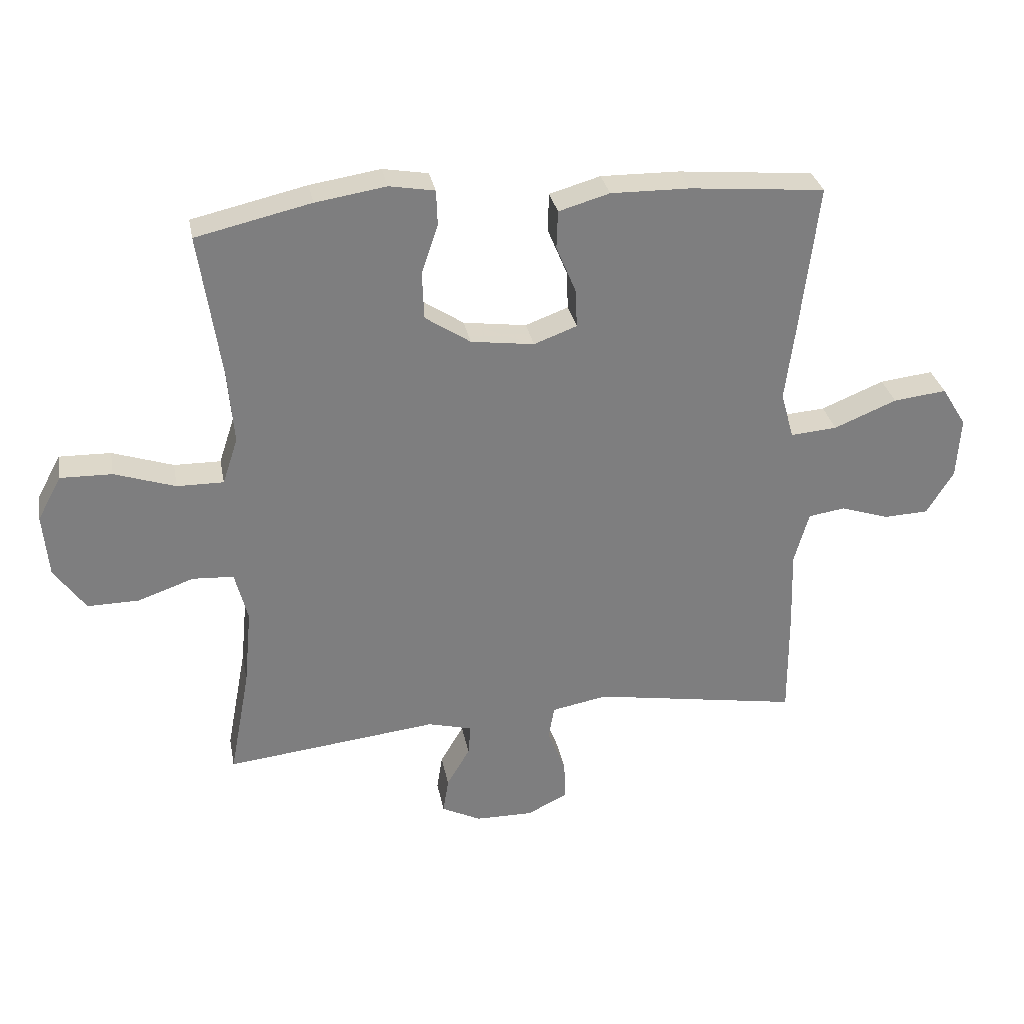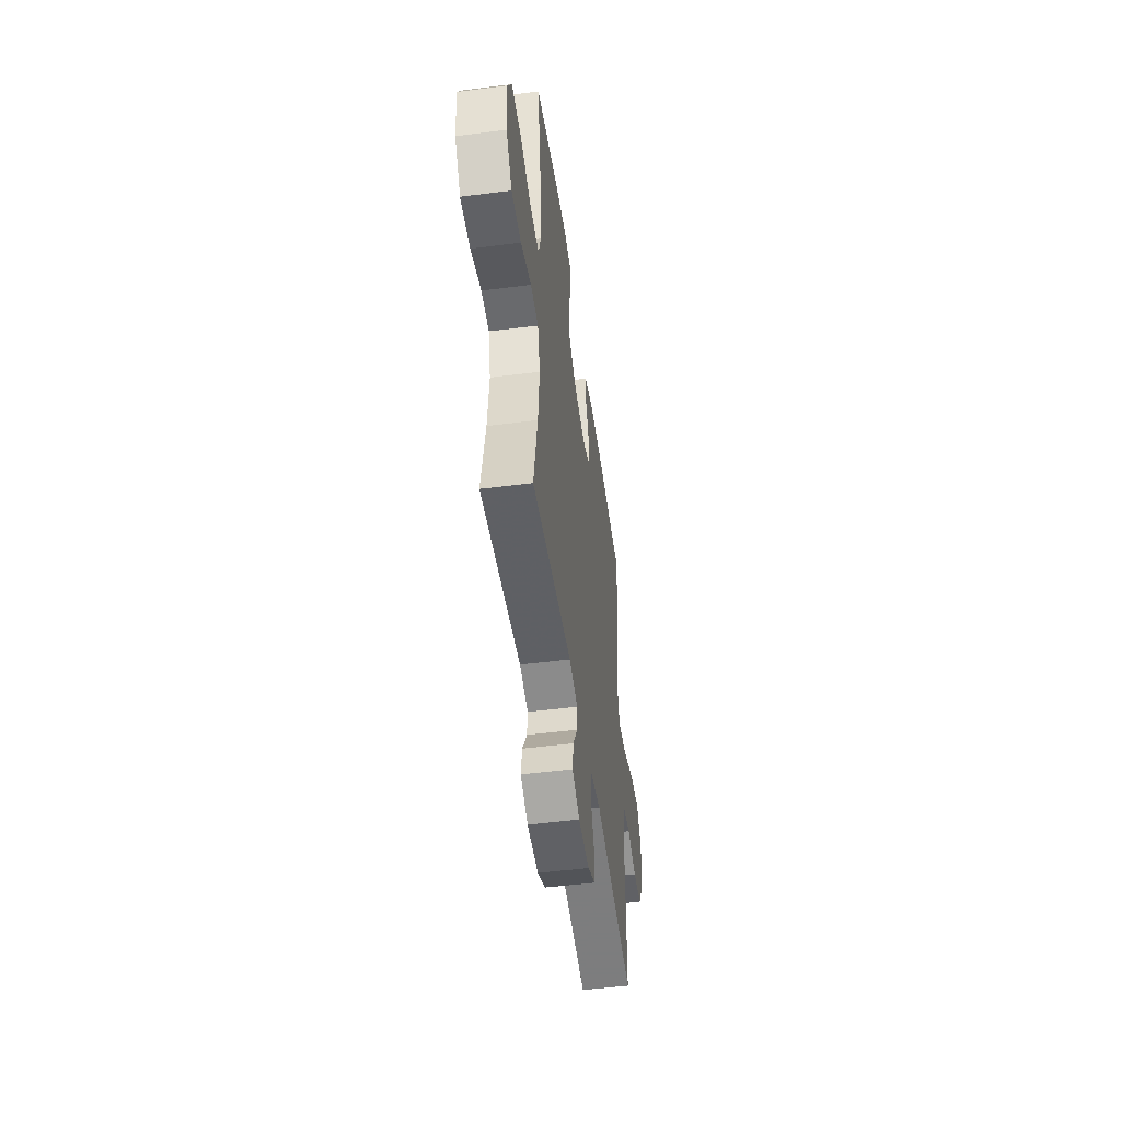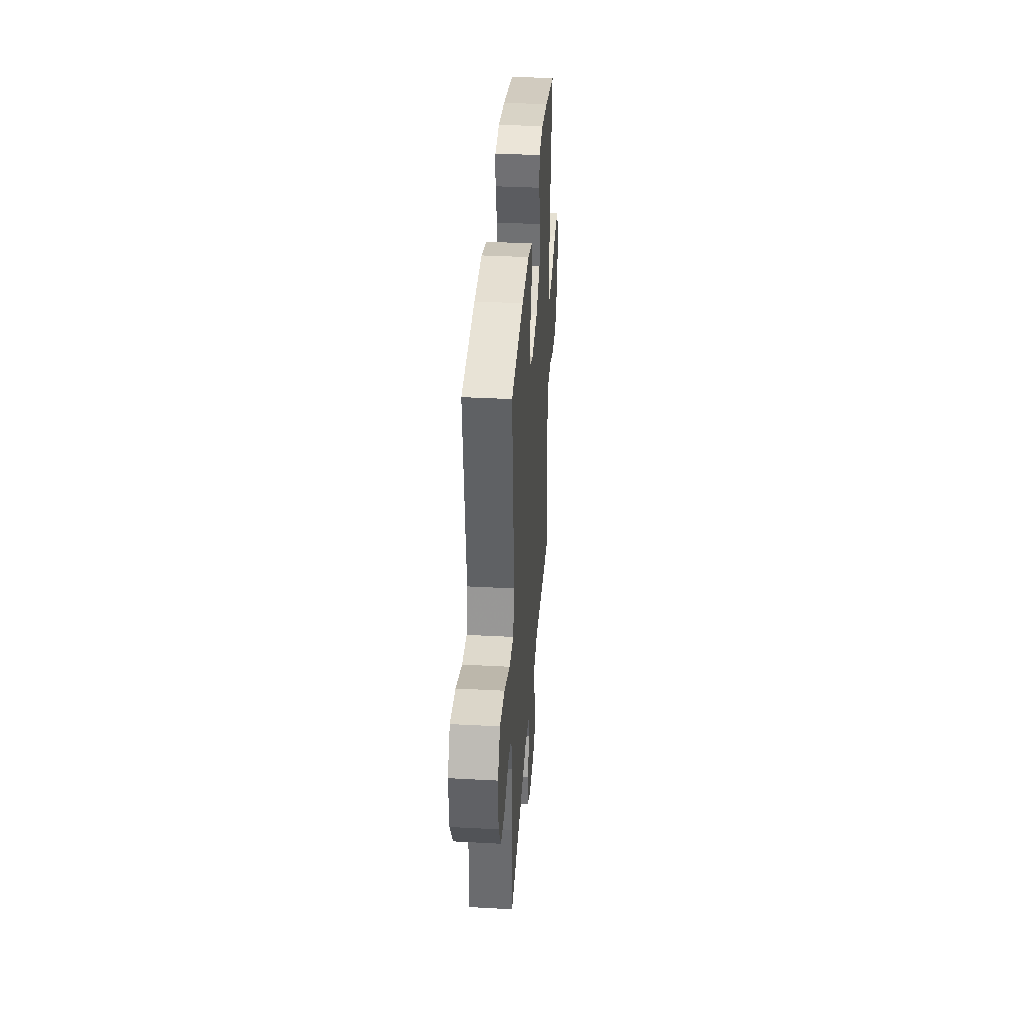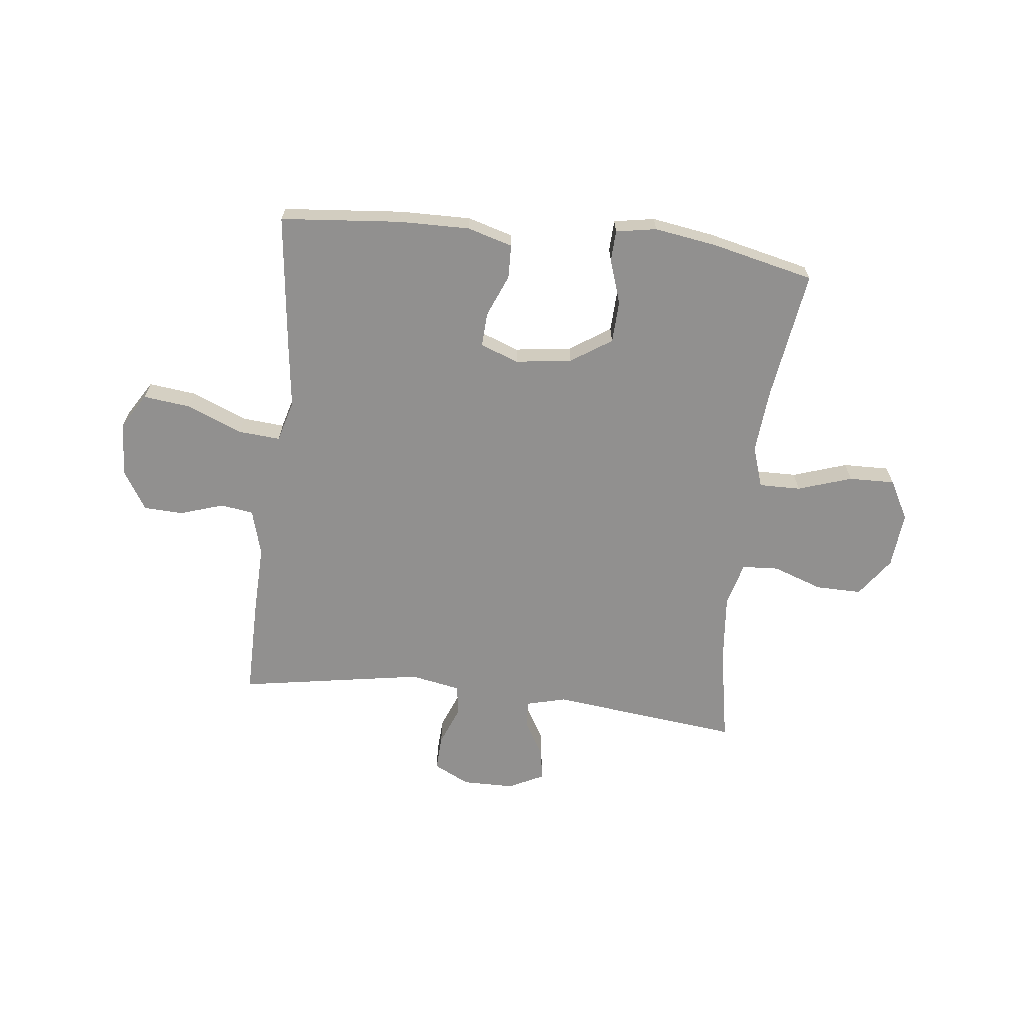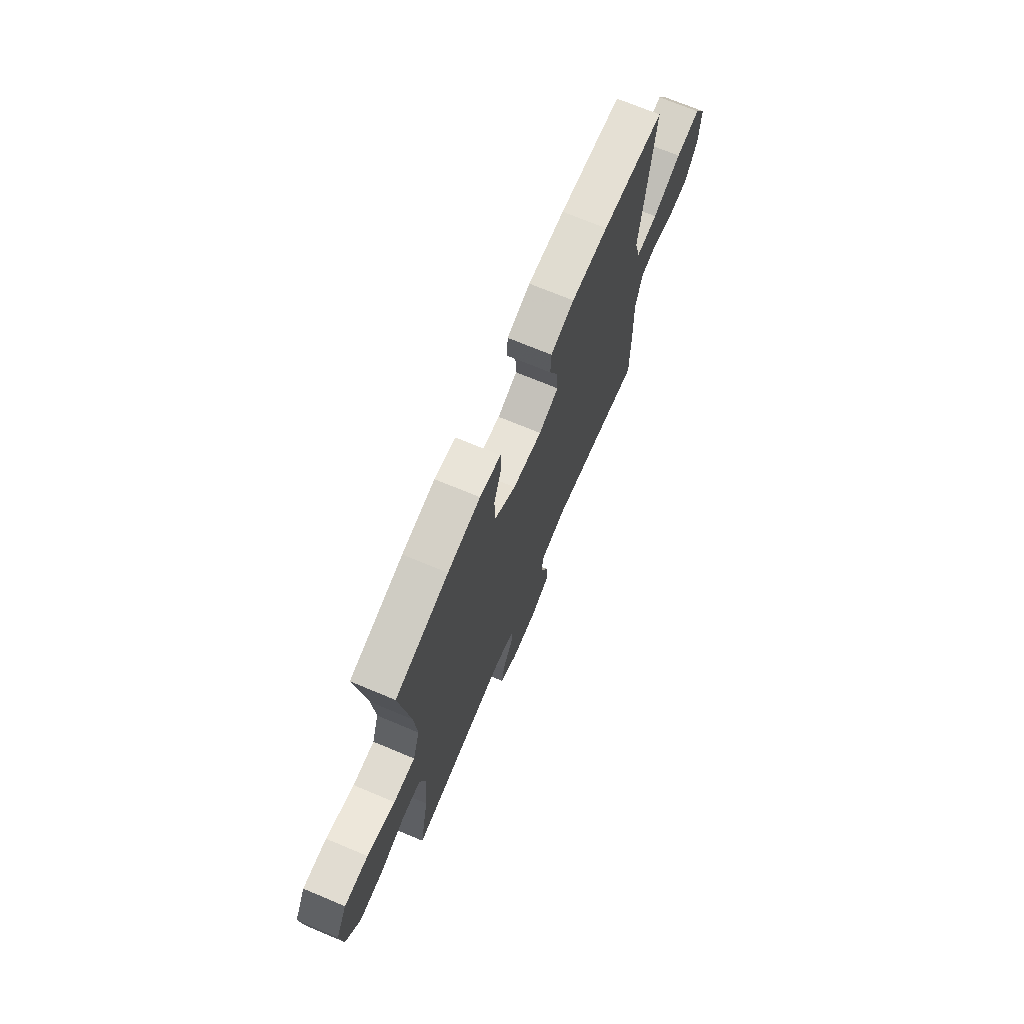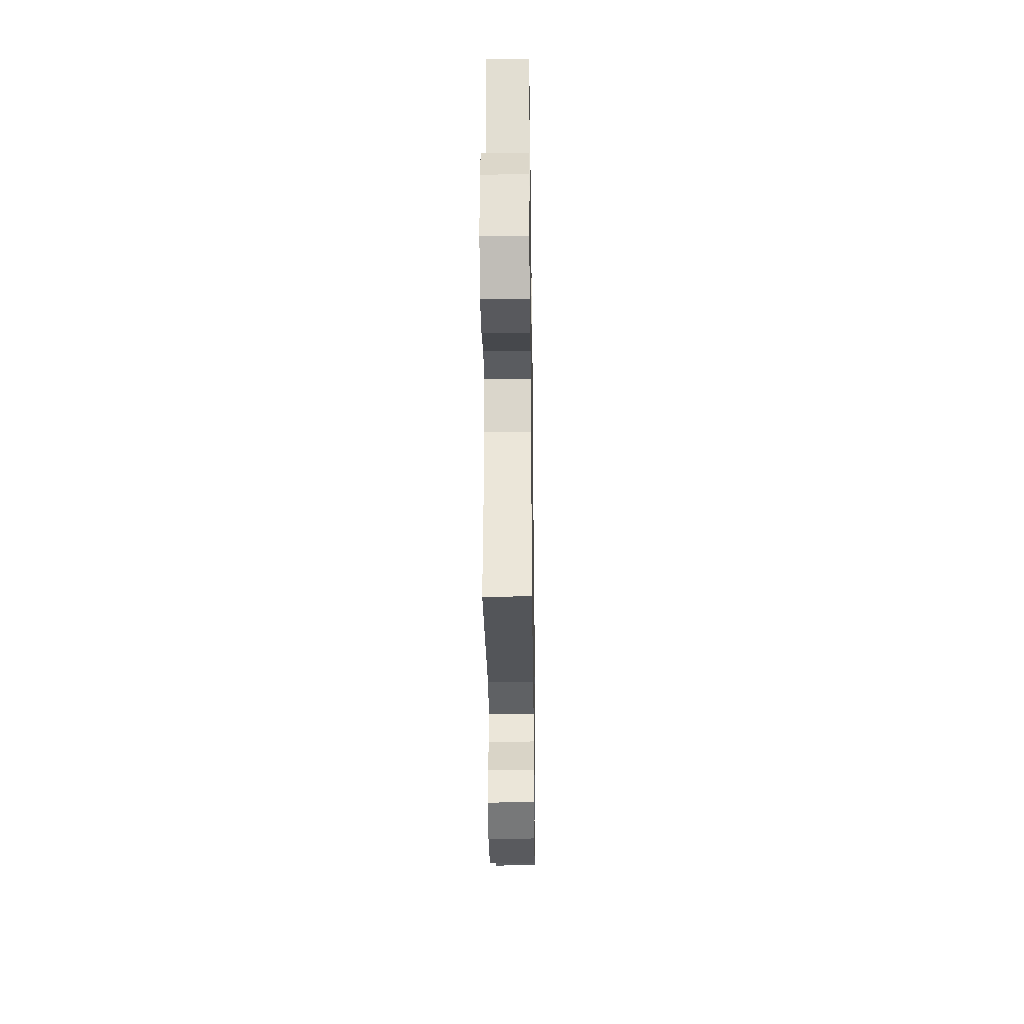
<metadata>
{"format":"obj","ext":"obj","renderer":"f3d","projection":"perspective","resolution":1024,"background":"white","views":[{"elev":31.0,"azim":169.3,"up":"+Z"},{"elev":-49.7,"azim":98.0,"up":"+Z"},{"elev":36.5,"azim":-86.0,"up":"+Z"},{"elev":-65.7,"azim":-6.6,"up":"+Y"},{"elev":70.6,"azim":112.8,"up":"+Z"},{"elev":-30.8,"azim":90.8,"up":"+Z"}]}
</metadata>
<code>
v 0.5 0.07 -0.5
v 0.153 0.07 -0.461
v 0.08 0.07 -0.48
v 0.084 0.07 -0.53
v 0.122 0.07 -0.595
v 0.131 0.07 -0.653
v 0.067 0.07 -0.685
v -0.028 0.07 -0.686
v -0.094 0.07 -0.653
v -0.091 0.07 -0.588
v -0.062 0.07 -0.515
v -0.071 0.07 -0.46
v -0.162 0.07 -0.443
v -0.5 0.07 -0.5
v -0.499 0.07 -0.321
v -0.495 0.07 -0.193
v -0.519 0.07 -0.108
v -0.579 0.07 -0.099
v -0.658 0.07 -0.125
v -0.731 0.07 -0.122
v -0.775 0.07 -0.05
v -0.781 0.07 0.05
v -0.741 0.07 0.115
v -0.654 0.07 0.105
v -0.552 0.07 0.063
v -0.476 0.07 0.057
v -0.455 0.07 0.133
v -0.471 0.07 0.257
v -0.5 0.07 0.5
v -0.28 0.07 0.52
v -0.151 0.07 0.522
v -0.068 0.07 0.498
v -0.066 0.07 0.436
v -0.098 0.07 0.359
v -0.101 0.07 0.296
v -0.031 0.07 0.27
v 0.072 0.07 0.284
v 0.146 0.07 0.333
v 0.149 0.07 0.41
v 0.122 0.07 0.491
v 0.124 0.07 0.548
v 0.198 0.07 0.561
v 0.313 0.07 0.543
v 0.5 0.07 0.5
v 0.465 0.07 0.263
v 0.455 0.07 0.144
v 0.48 0.07 0.068
v 0.556 0.07 0.069
v 0.655 0.07 0.102
v 0.739 0.07 0.104
v 0.778 0.07 0.032
v 0.769 0.07 -0.071
v 0.718 0.07 -0.143
v 0.634 0.07 -0.142
v 0.543 0.07 -0.11
v 0.476 0.07 -0.114
v 0.455 0.07 -0.196
v 0.467 0.07 -0.323
v 0.5 0 -0.5
v 0.153 0 -0.461
v 0.08 0 -0.48
v 0.084 0 -0.53
v 0.122 0 -0.595
v 0.131 0 -0.653
v 0.067 0 -0.685
v -0.028 0 -0.686
v -0.094 0 -0.653
v -0.091 0 -0.588
v -0.062 0 -0.515
v -0.071 0 -0.46
v -0.162 0 -0.443
v -0.5 0 -0.5
v -0.499 0 -0.321
v -0.495 0 -0.193
v -0.519 0 -0.108
v -0.579 0 -0.099
v -0.658 0 -0.125
v -0.731 0 -0.122
v -0.775 0 -0.05
v -0.781 0 0.05
v -0.741 0 0.115
v -0.654 0 0.105
v -0.552 0 0.063
v -0.476 0 0.057
v -0.455 0 0.133
v -0.471 0 0.257
v -0.5 0 0.5
v -0.28 0 0.52
v -0.151 0 0.522
v -0.068 0 0.498
v -0.066 0 0.436
v -0.098 0 0.359
v -0.101 0 0.296
v -0.031 0 0.27
v 0.072 0 0.284
v 0.146 0 0.333
v 0.149 0 0.41
v 0.122 0 0.491
v 0.124 0 0.548
v 0.198 0 0.561
v 0.313 0 0.543
v 0.5 0 0.5
v 0.465 0 0.263
v 0.455 0 0.144
v 0.48 0 0.068
v 0.556 0 0.069
v 0.655 0 0.102
v 0.739 0 0.104
v 0.778 0 0.032
v 0.769 0 -0.071
v 0.718 0 -0.143
v 0.634 0 -0.142
v 0.543 0 -0.11
v 0.476 0 -0.114
v 0.455 0 -0.196
v 0.467 0 -0.323
f 53 54 55
f 52 53 55
f 51 52 55
f 50 51 55
f 49 50 55
f 48 49 55
f 47 48 55 56
f 46 47 56 57
f 43 44 45
f 42 43 45
f 41 42 45
f 40 41 45
f 39 40 45
f 38 39 45 46
f 37 38 46 57
f 32 33 34
f 31 32 34
f 30 31 34
f 29 30 34
f 28 29 34
f 27 28 34
f 26 27 34 35
f 23 24 25
f 22 23 25
f 21 22 25
f 20 21 25
f 19 20 25
f 18 19 25
f 17 18 25 26
f 26 35 36
f 17 26 36
f 16 17 36
f 37 57 58
f 36 37 58
f 16 36 58
f 15 16 58
f 14 15 58
f 13 14 58
f 9 10 11
f 8 9 11
f 7 8 11
f 6 7 11
f 5 6 11
f 4 5 11
f 58 1 2
f 58 2 3
f 13 58 3
f 12 13 3
f 3 4 11 12
f 113 112 111
f 113 111 110
f 113 110 109
f 113 109 108
f 113 108 107
f 113 107 106
f 114 113 106 105
f 115 114 105 104
f 103 102 101
f 103 101 100
f 103 100 99
f 103 99 98
f 103 98 97
f 104 103 97 96
f 115 104 96 95
f 92 91 90
f 92 90 89
f 92 89 88
f 92 88 87
f 92 87 86
f 92 86 85
f 93 92 85 84
f 83 82 81
f 83 81 80
f 83 80 79
f 83 79 78
f 83 78 77
f 83 77 76
f 84 83 76 75
f 94 93 84
f 94 84 75
f 94 75 74
f 116 115 95
f 116 95 94
f 116 94 74
f 116 74 73
f 116 73 72
f 116 72 71
f 69 68 67
f 69 67 66
f 69 66 65
f 69 65 64
f 69 64 63
f 69 63 62
f 60 59 116
f 61 60 116
f 61 116 71
f 61 71 70
f 70 69 62 61
f 1 59 60 2
f 2 60 61 3
f 3 61 62 4
f 4 62 63 5
f 5 63 64 6
f 6 64 65 7
f 7 65 66 8
f 8 66 67 9
f 9 67 68 10
f 10 68 69 11
f 11 69 70 12
f 12 70 71 13
f 13 71 72 14
f 14 72 73 15
f 15 73 74 16
f 16 74 75 17
f 17 75 76 18
f 18 76 77 19
f 19 77 78 20
f 20 78 79 21
f 21 79 80 22
f 22 80 81 23
f 23 81 82 24
f 24 82 83 25
f 25 83 84 26
f 26 84 85 27
f 27 85 86 28
f 28 86 87 29
f 29 87 88 30
f 30 88 89 31
f 31 89 90 32
f 32 90 91 33
f 33 91 92 34
f 34 92 93 35
f 35 93 94 36
f 36 94 95 37
f 37 95 96 38
f 38 96 97 39
f 39 97 98 40
f 40 98 99 41
f 41 99 100 42
f 42 100 101 43
f 43 101 102 44
f 44 102 103 45
f 45 103 104 46
f 46 104 105 47
f 47 105 106 48
f 48 106 107 49
f 49 107 108 50
f 50 108 109 51
f 51 109 110 52
f 52 110 111 53
f 53 111 112 54
f 54 112 113 55
f 55 113 114 56
f 56 114 115 57
f 57 115 116 58
f 58 116 59 1

</code>
